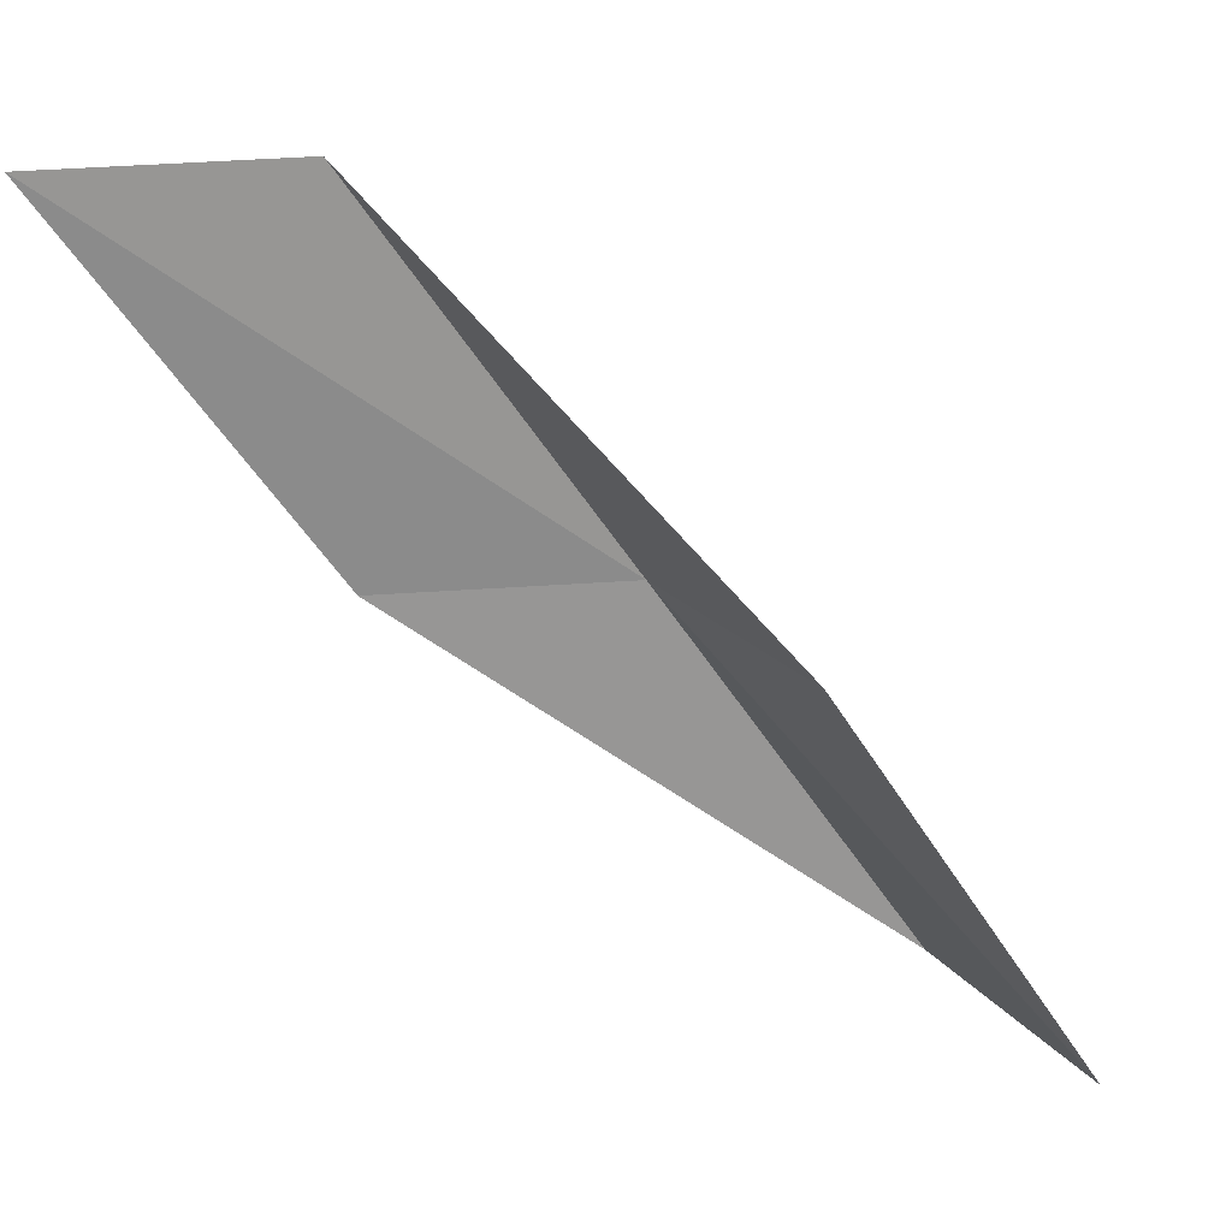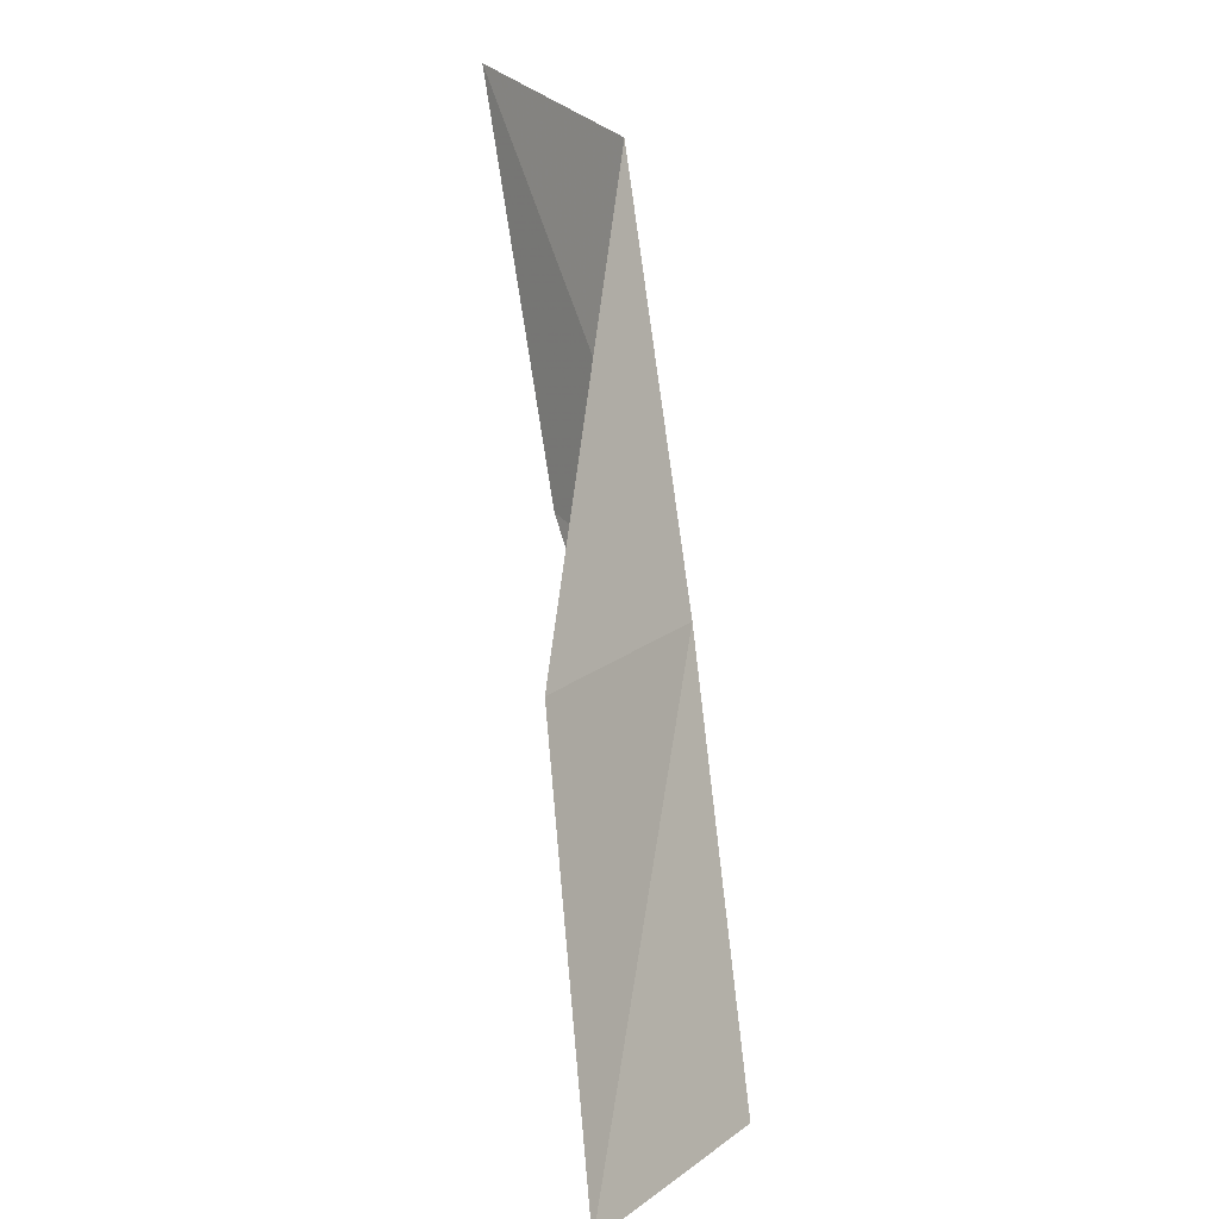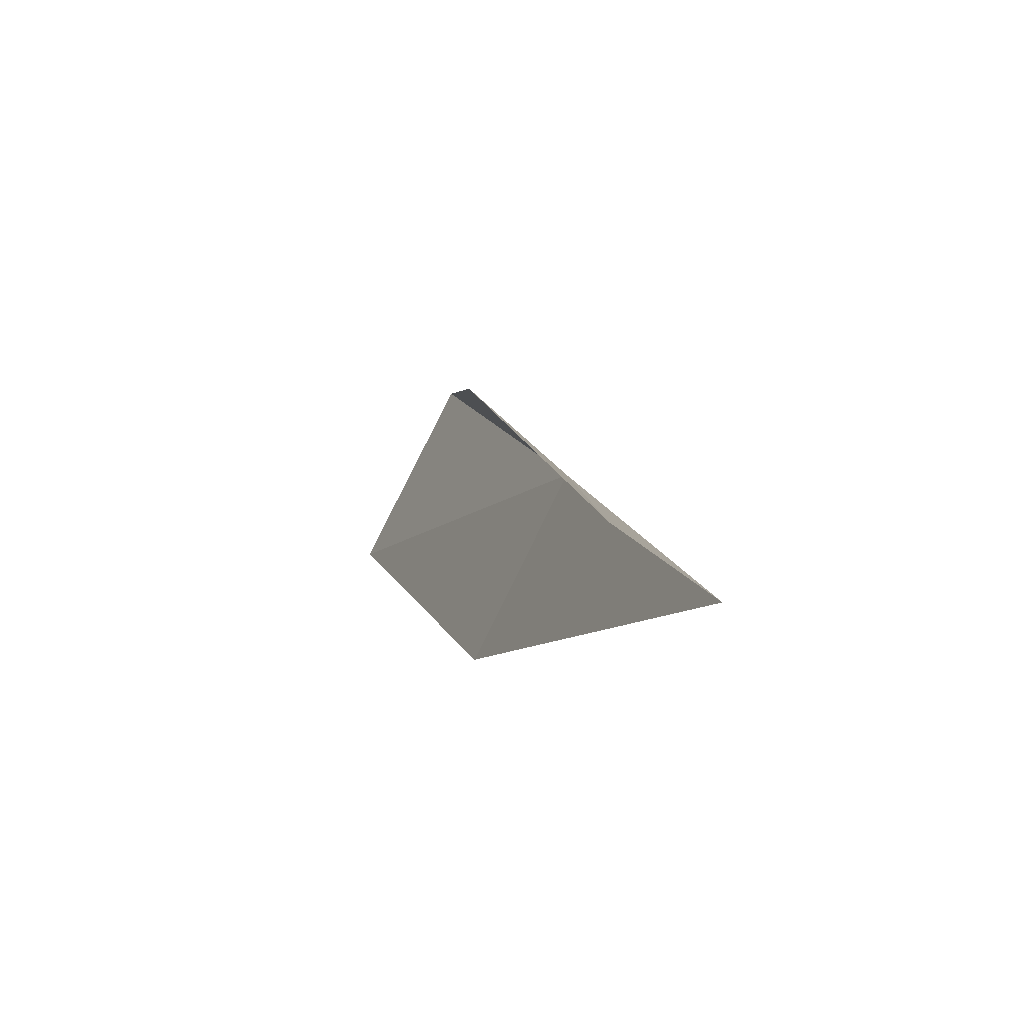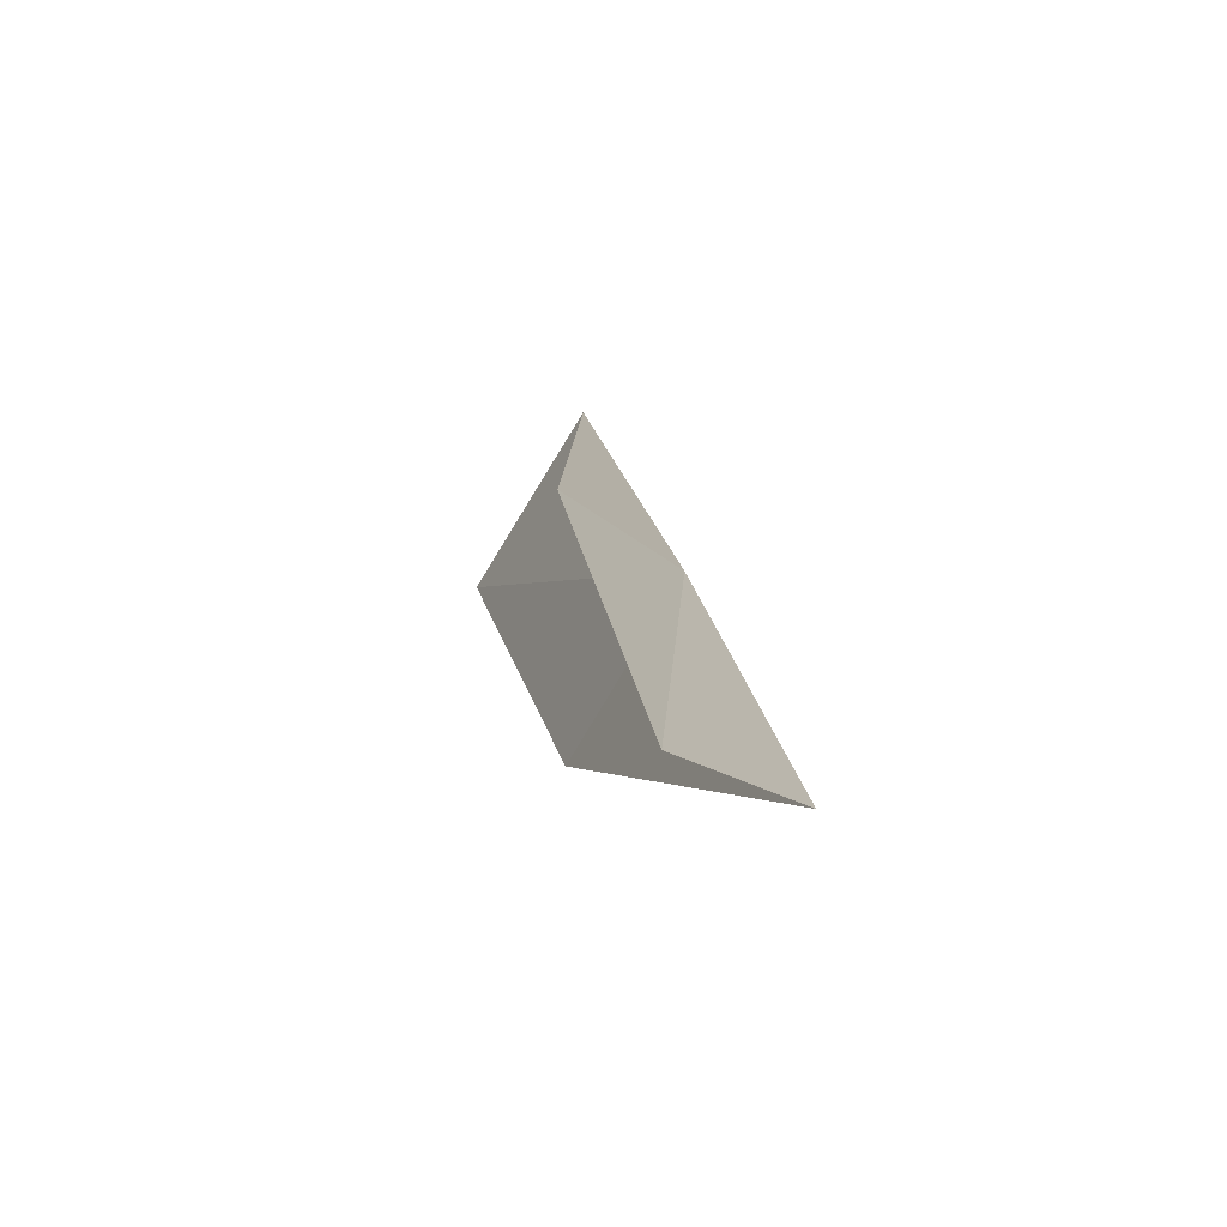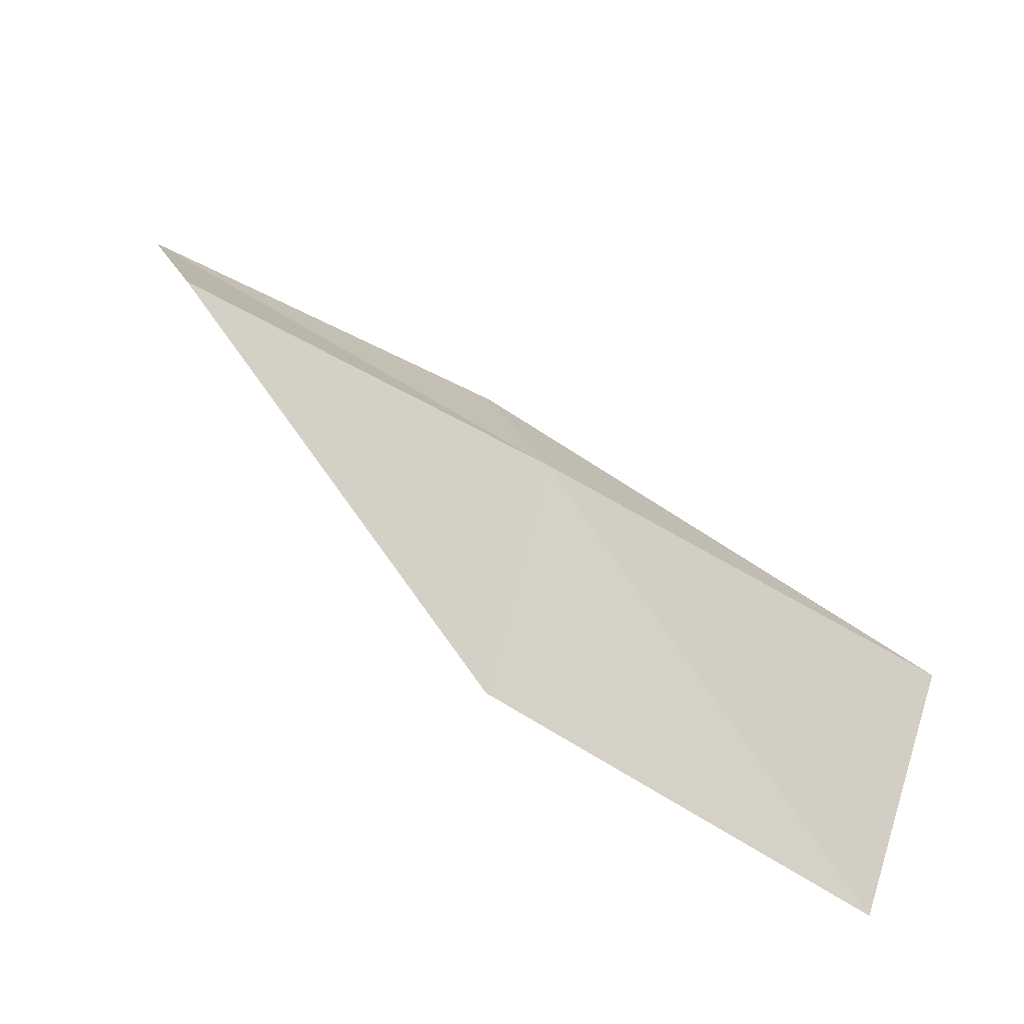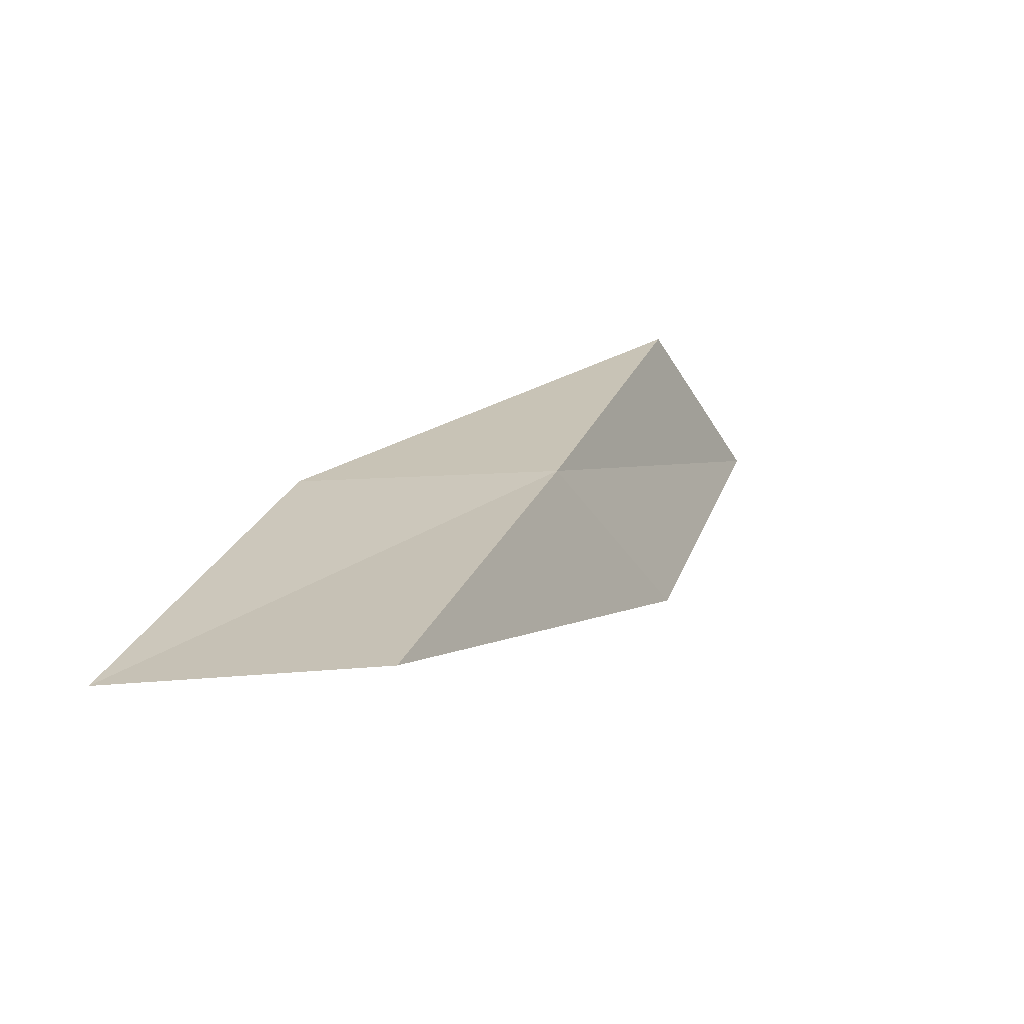
<metadata>
{"format":"obj","ext":"obj","renderer":"f3d","projection":"perspective","resolution":1024,"background":"white","views":[{"elev":24.5,"azim":-64.7,"up":"+Z"},{"elev":-66.3,"azim":-11.5,"up":"+Y"},{"elev":45.7,"azim":-39.2,"up":"+Y"},{"elev":53.3,"azim":-33.0,"up":"+Y"},{"elev":-40.2,"azim":60.6,"up":"+Y"},{"elev":-38.1,"azim":61.9,"up":"+Z"}]}
</metadata>
<code>
v 22.15 13.61 2
v 22.07 11.34 0
v 21.45 12.48 2
v 22.83 12.44 0
v 21.45 14.7 2
v 21.41 14.75 4
v 20.65 15.8 4
f 1 3 2
f 1 2 4
f 1 4 5
f 1 6 3
f 1 7 6
f 1 5 7

</code>
